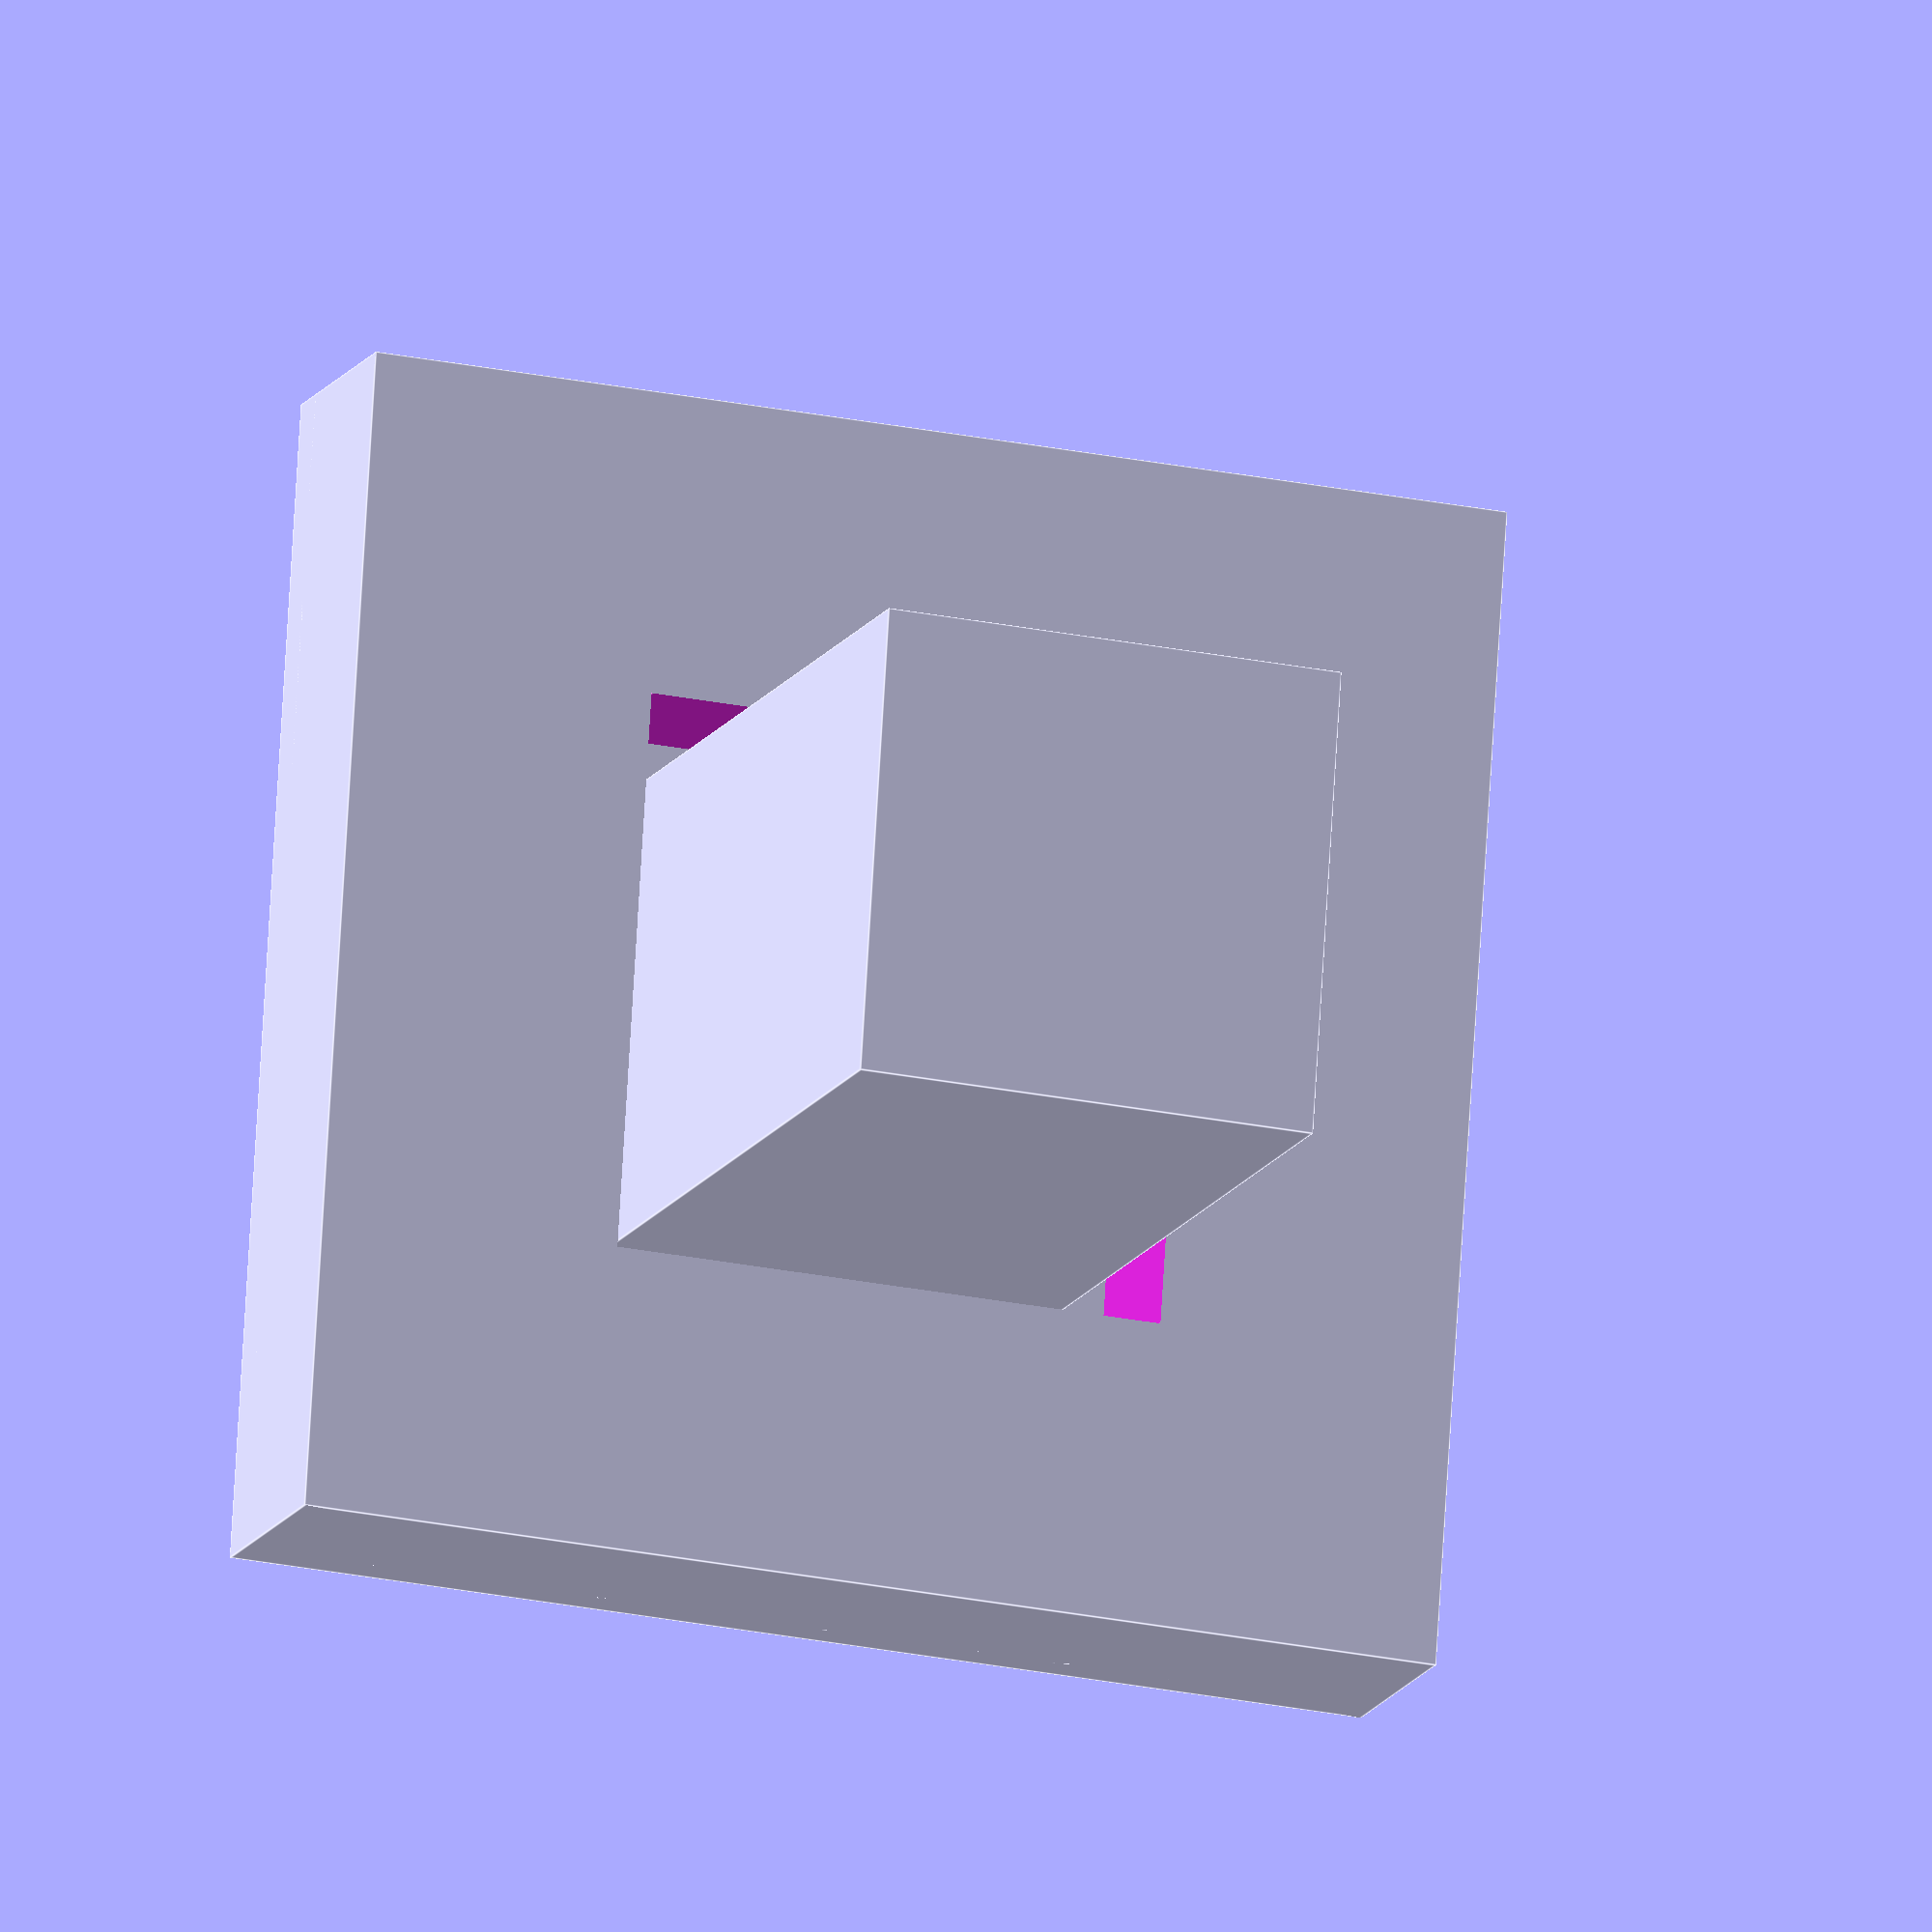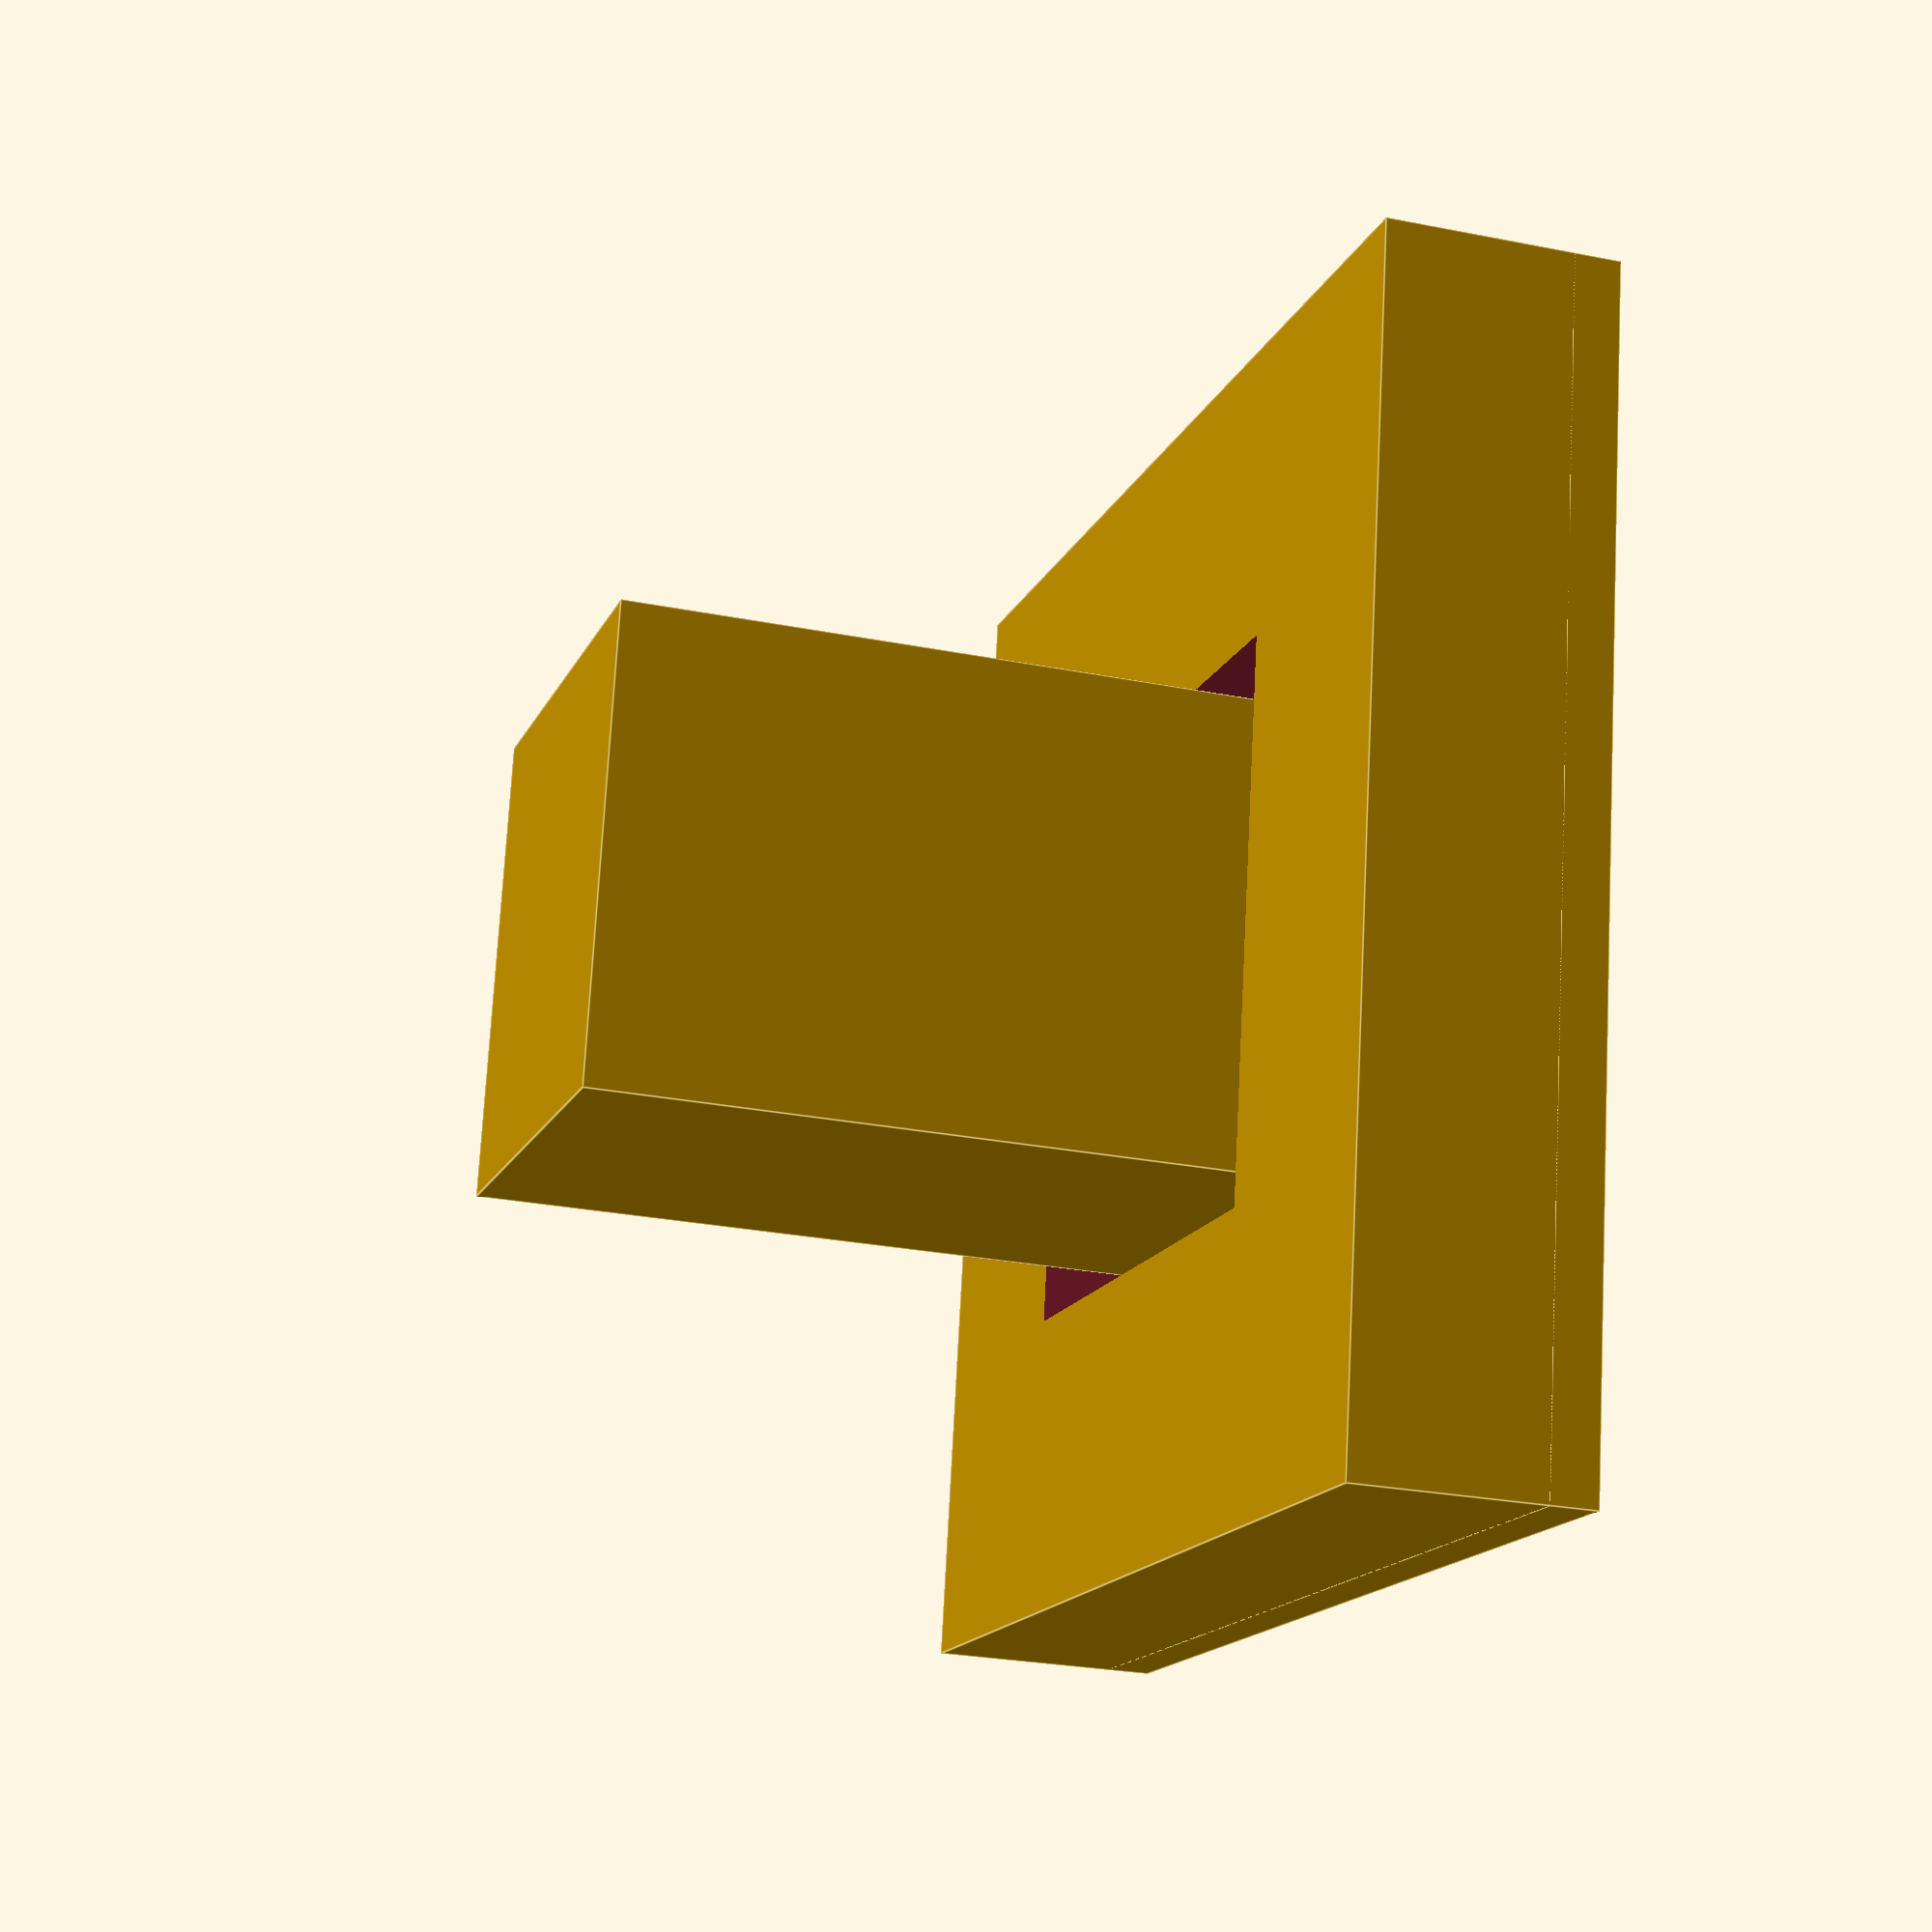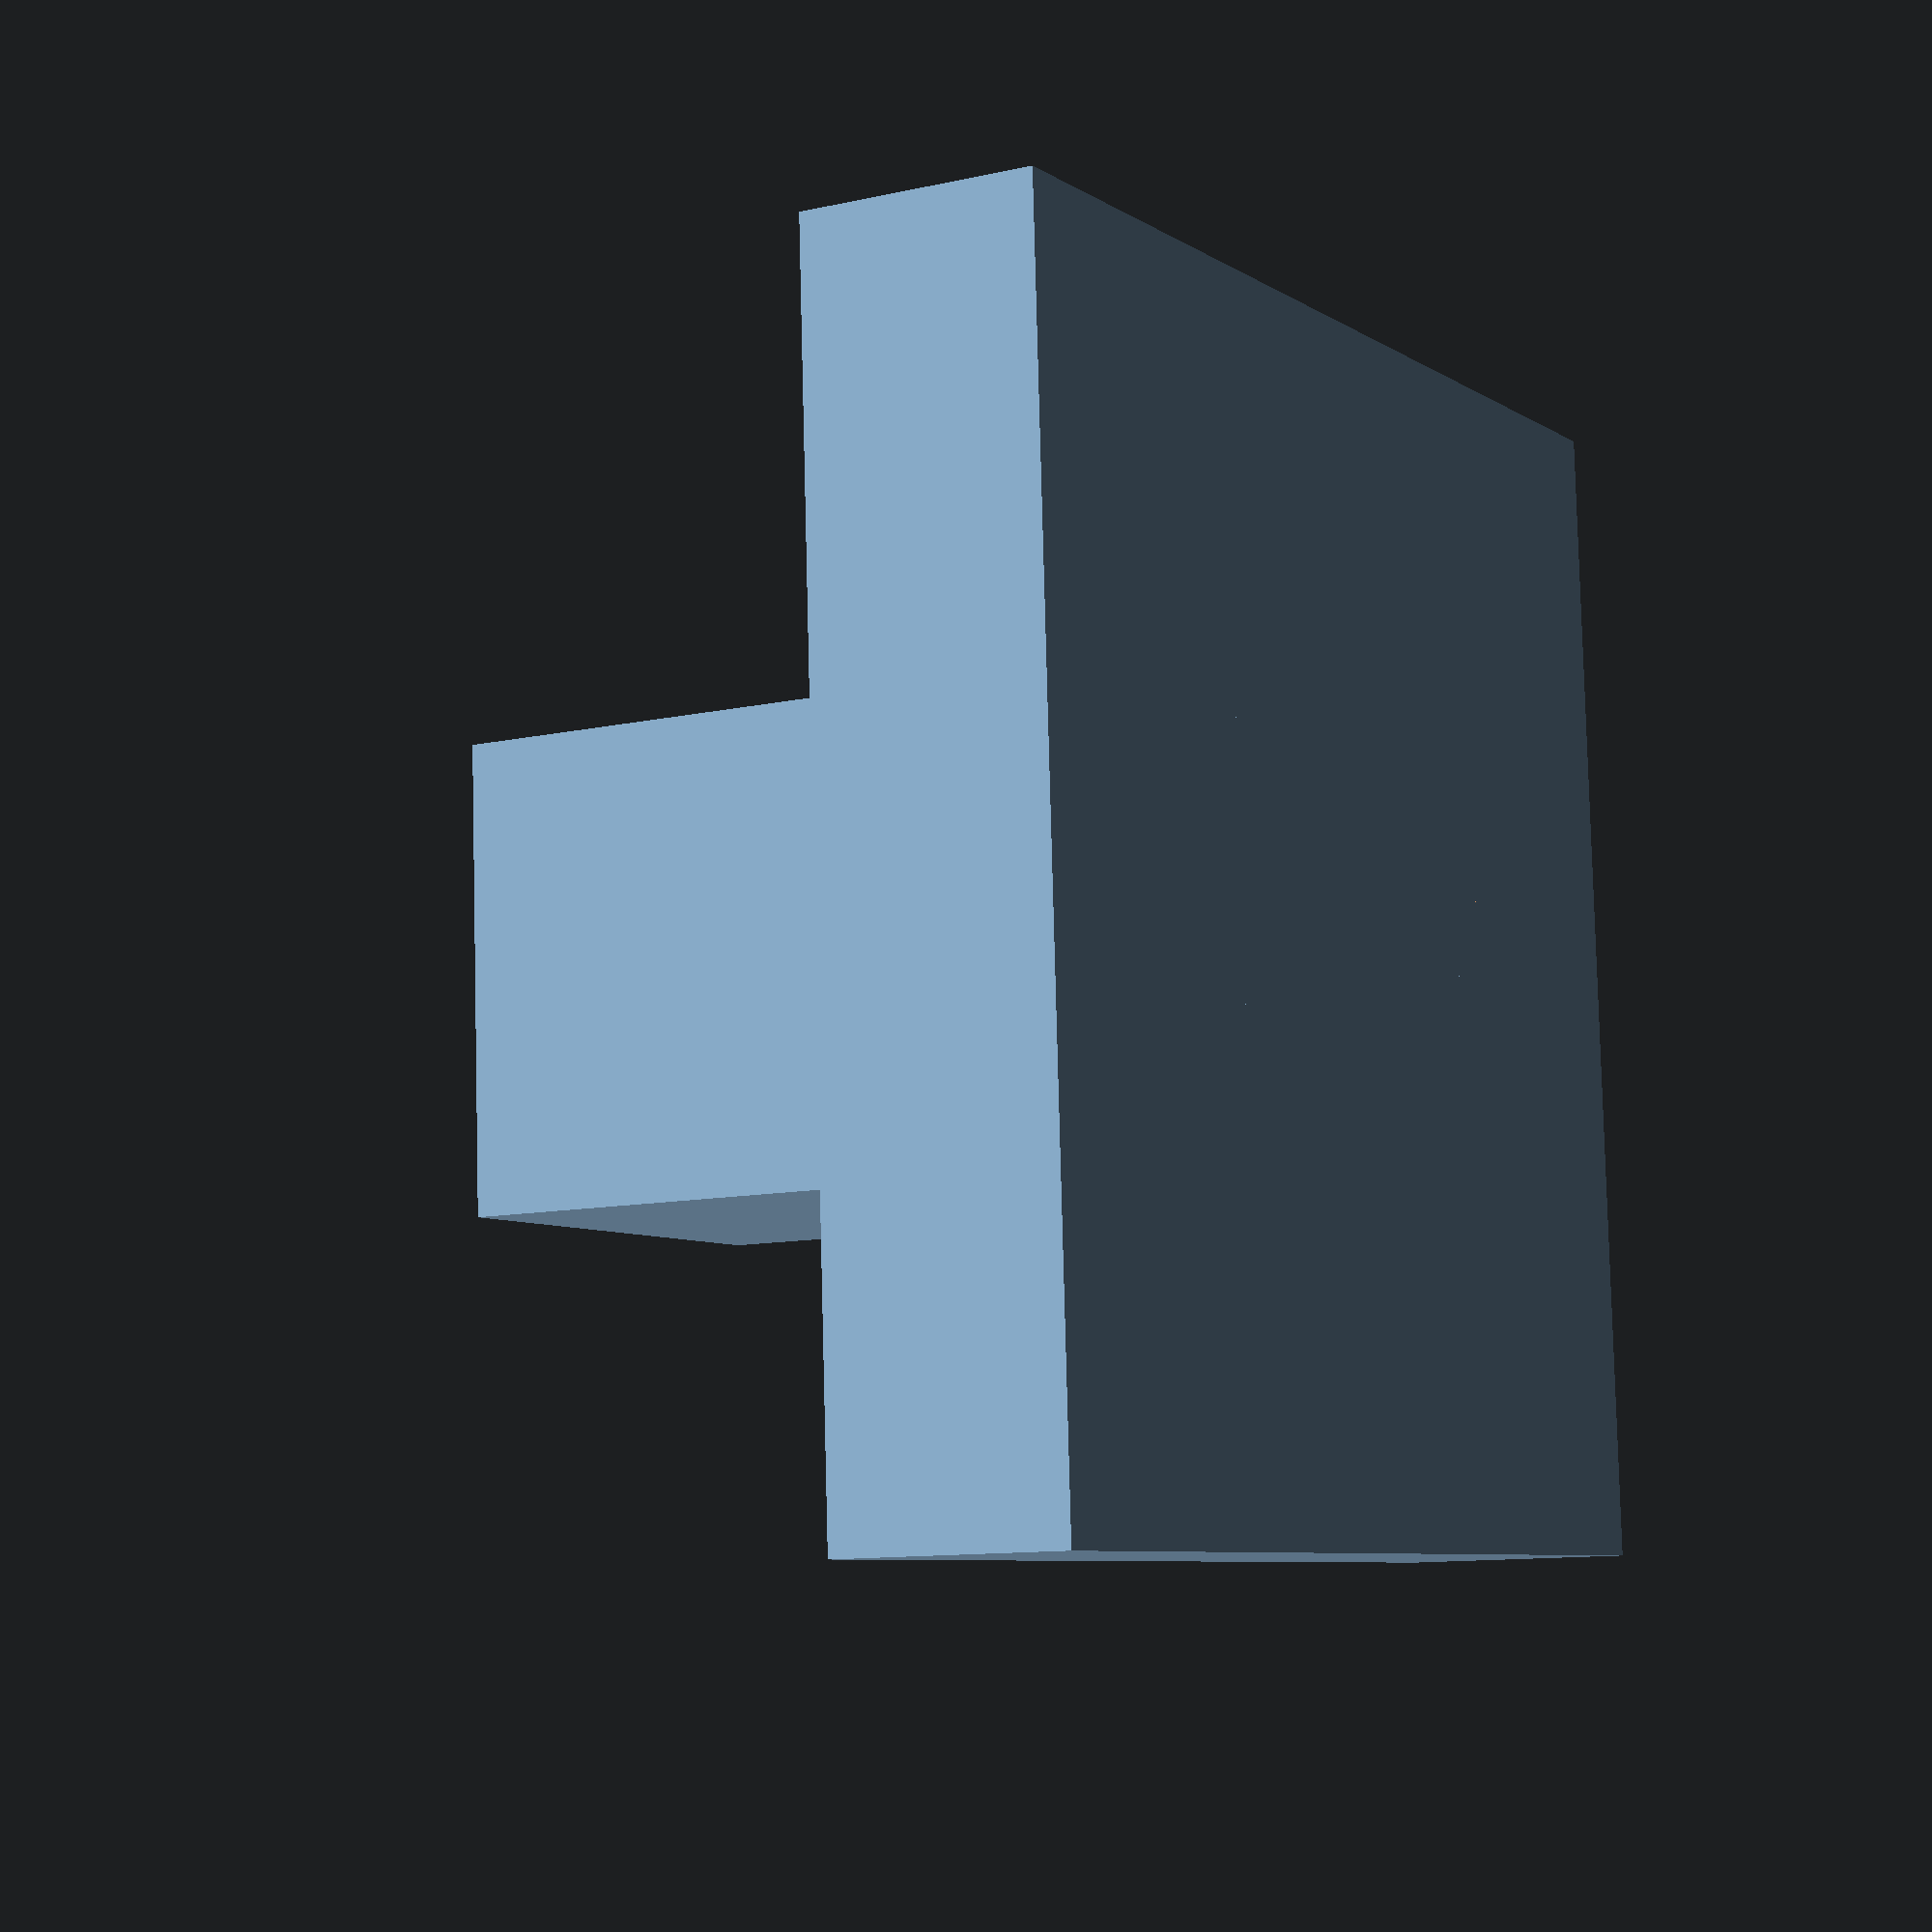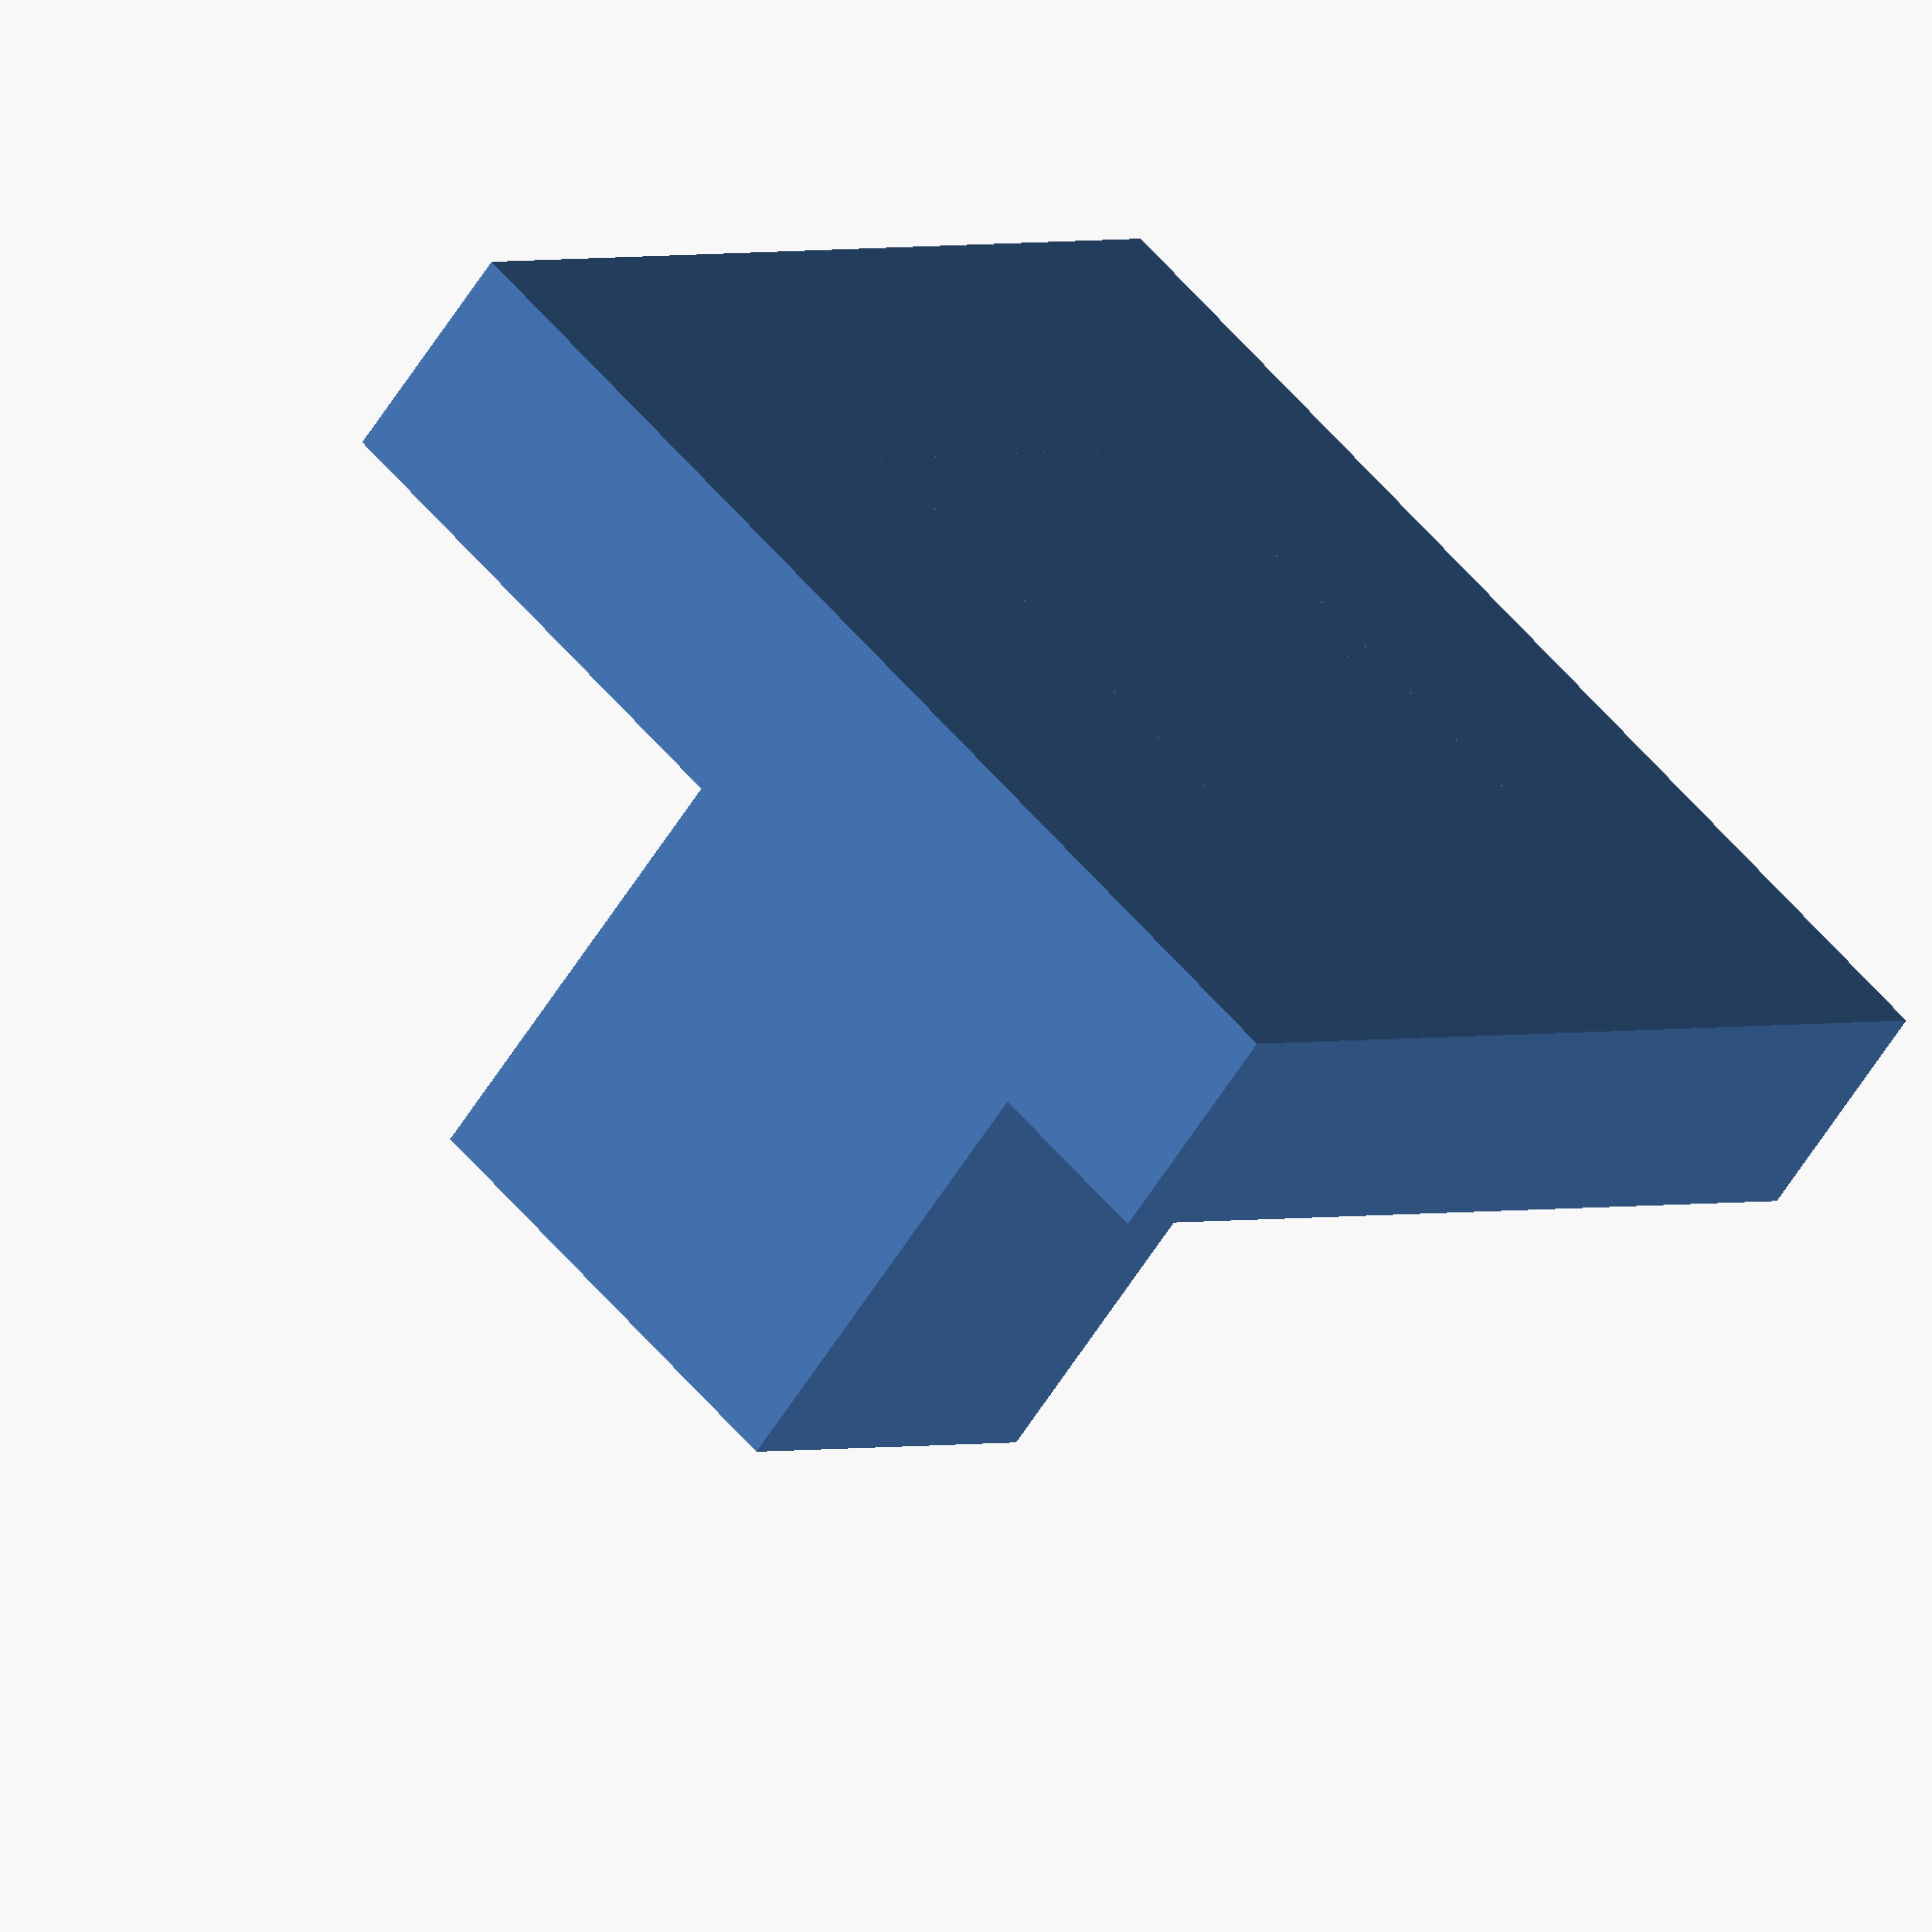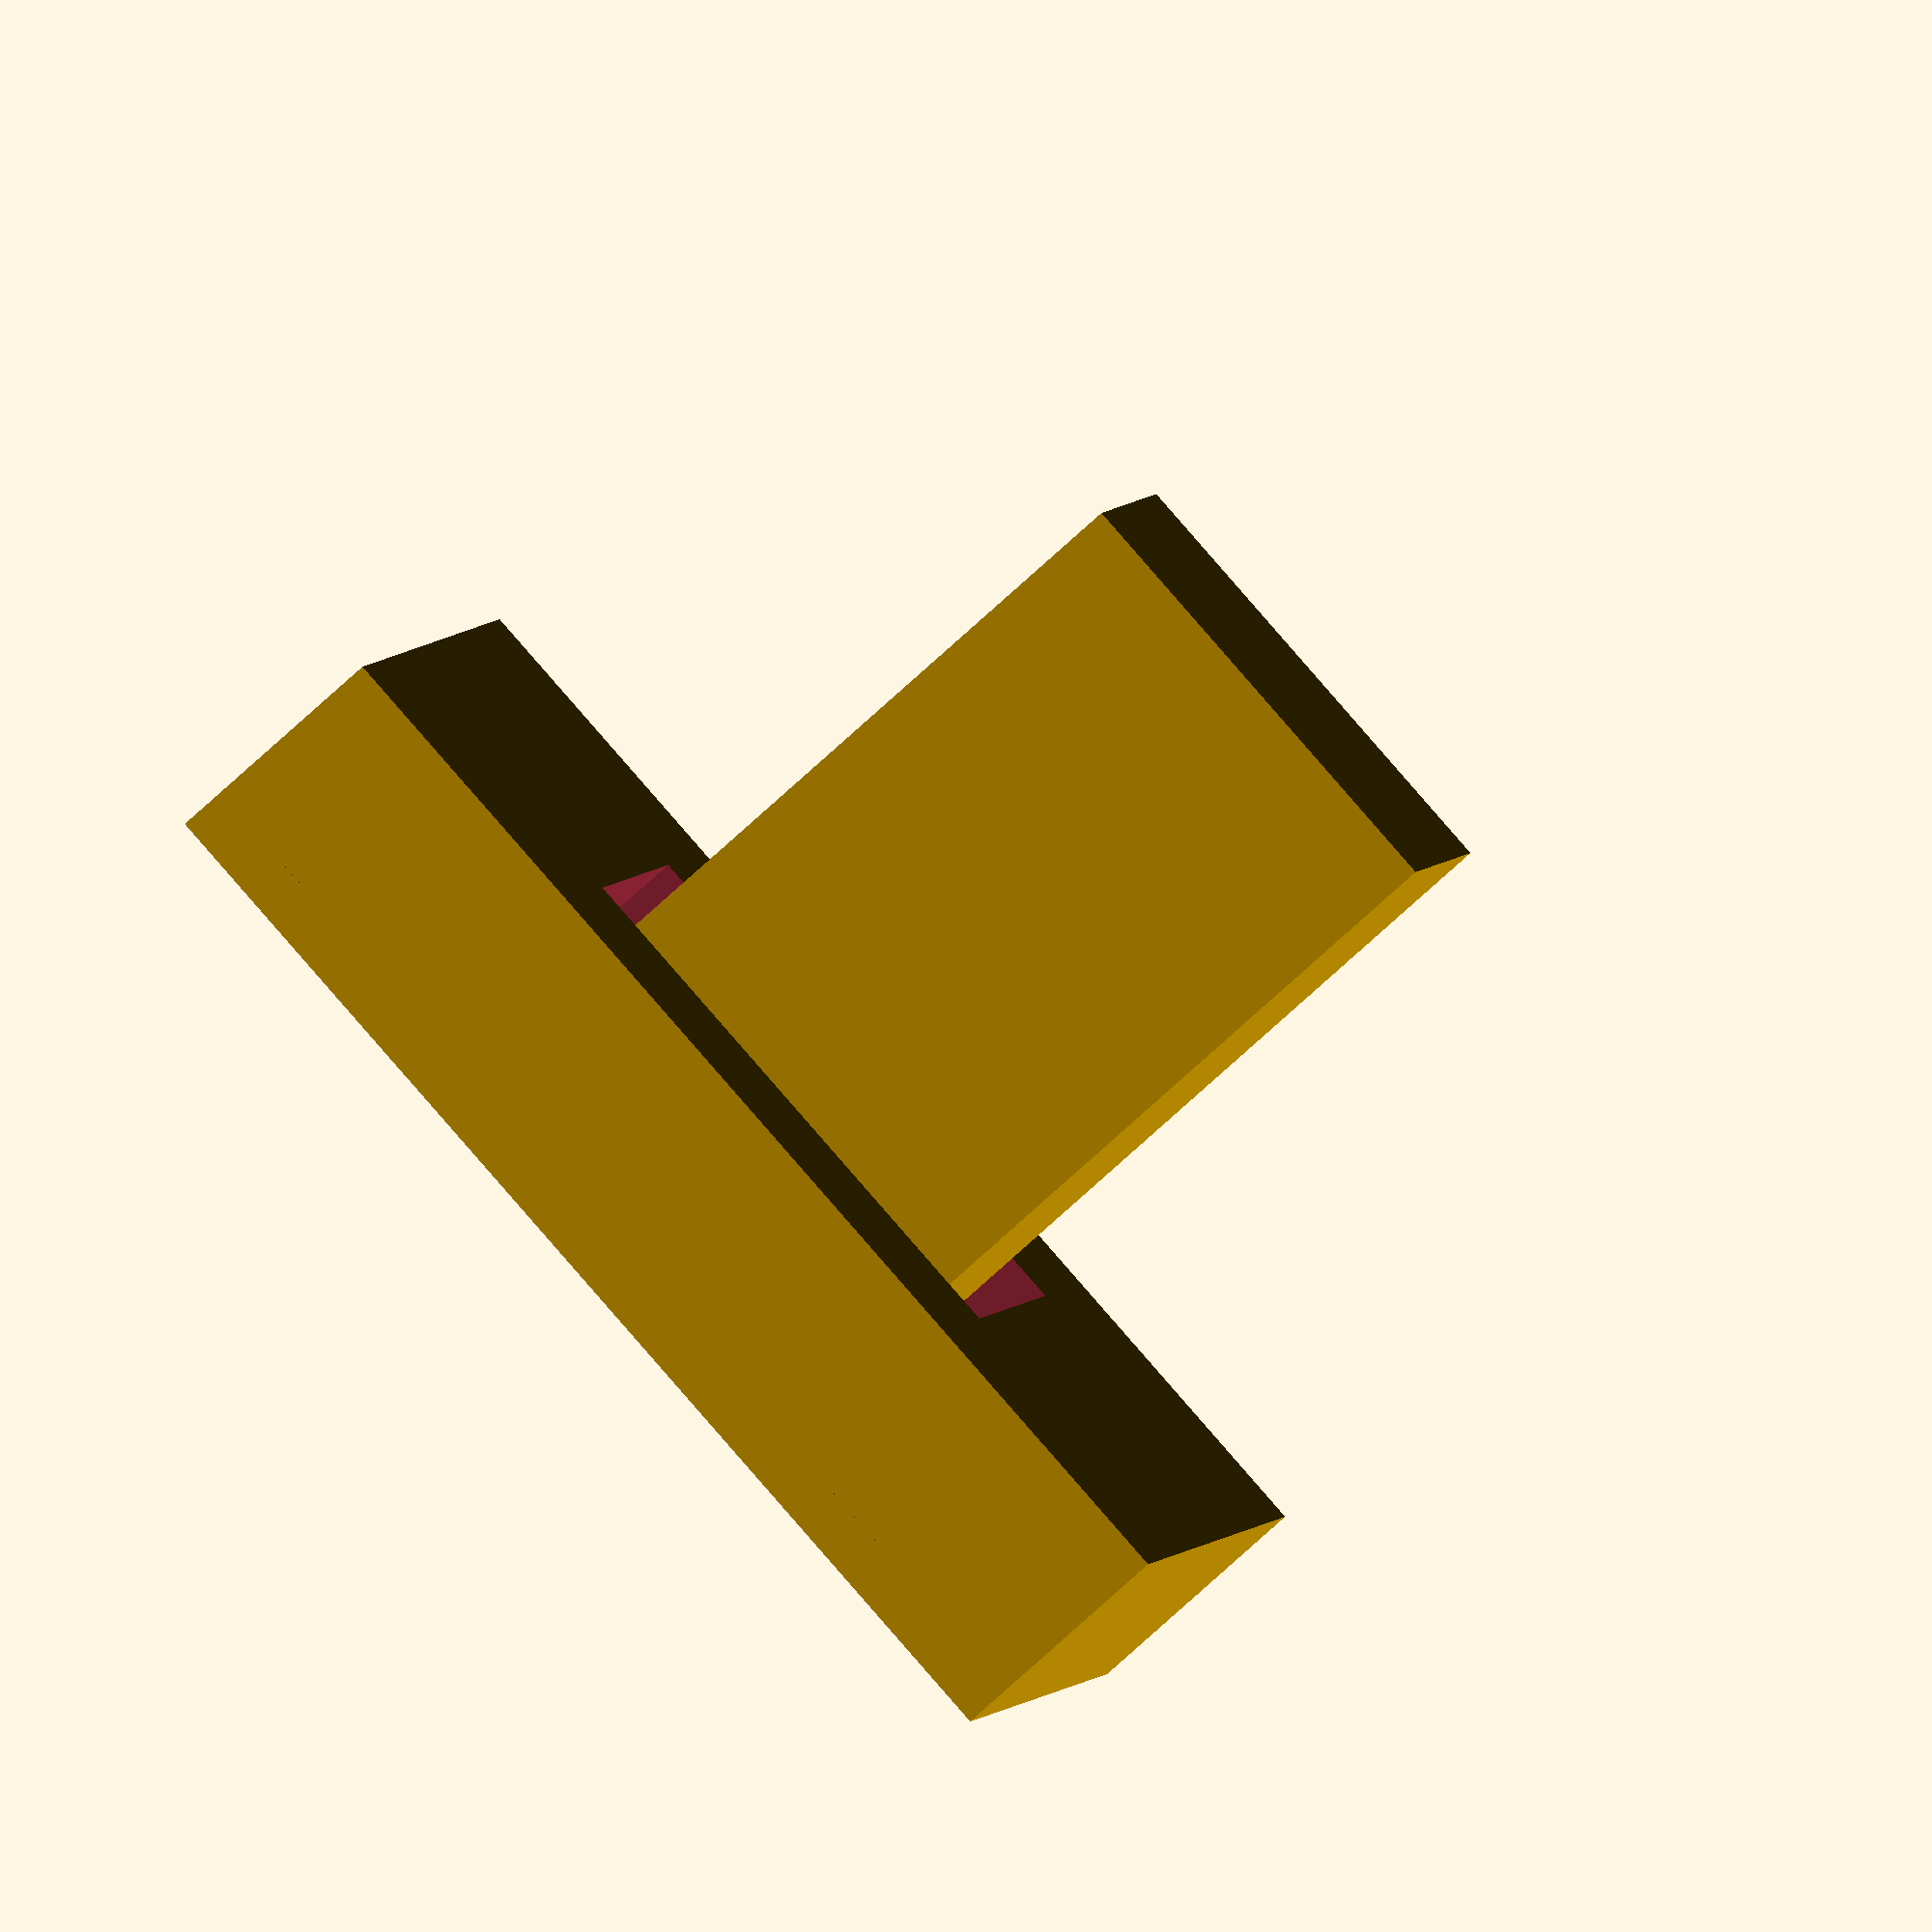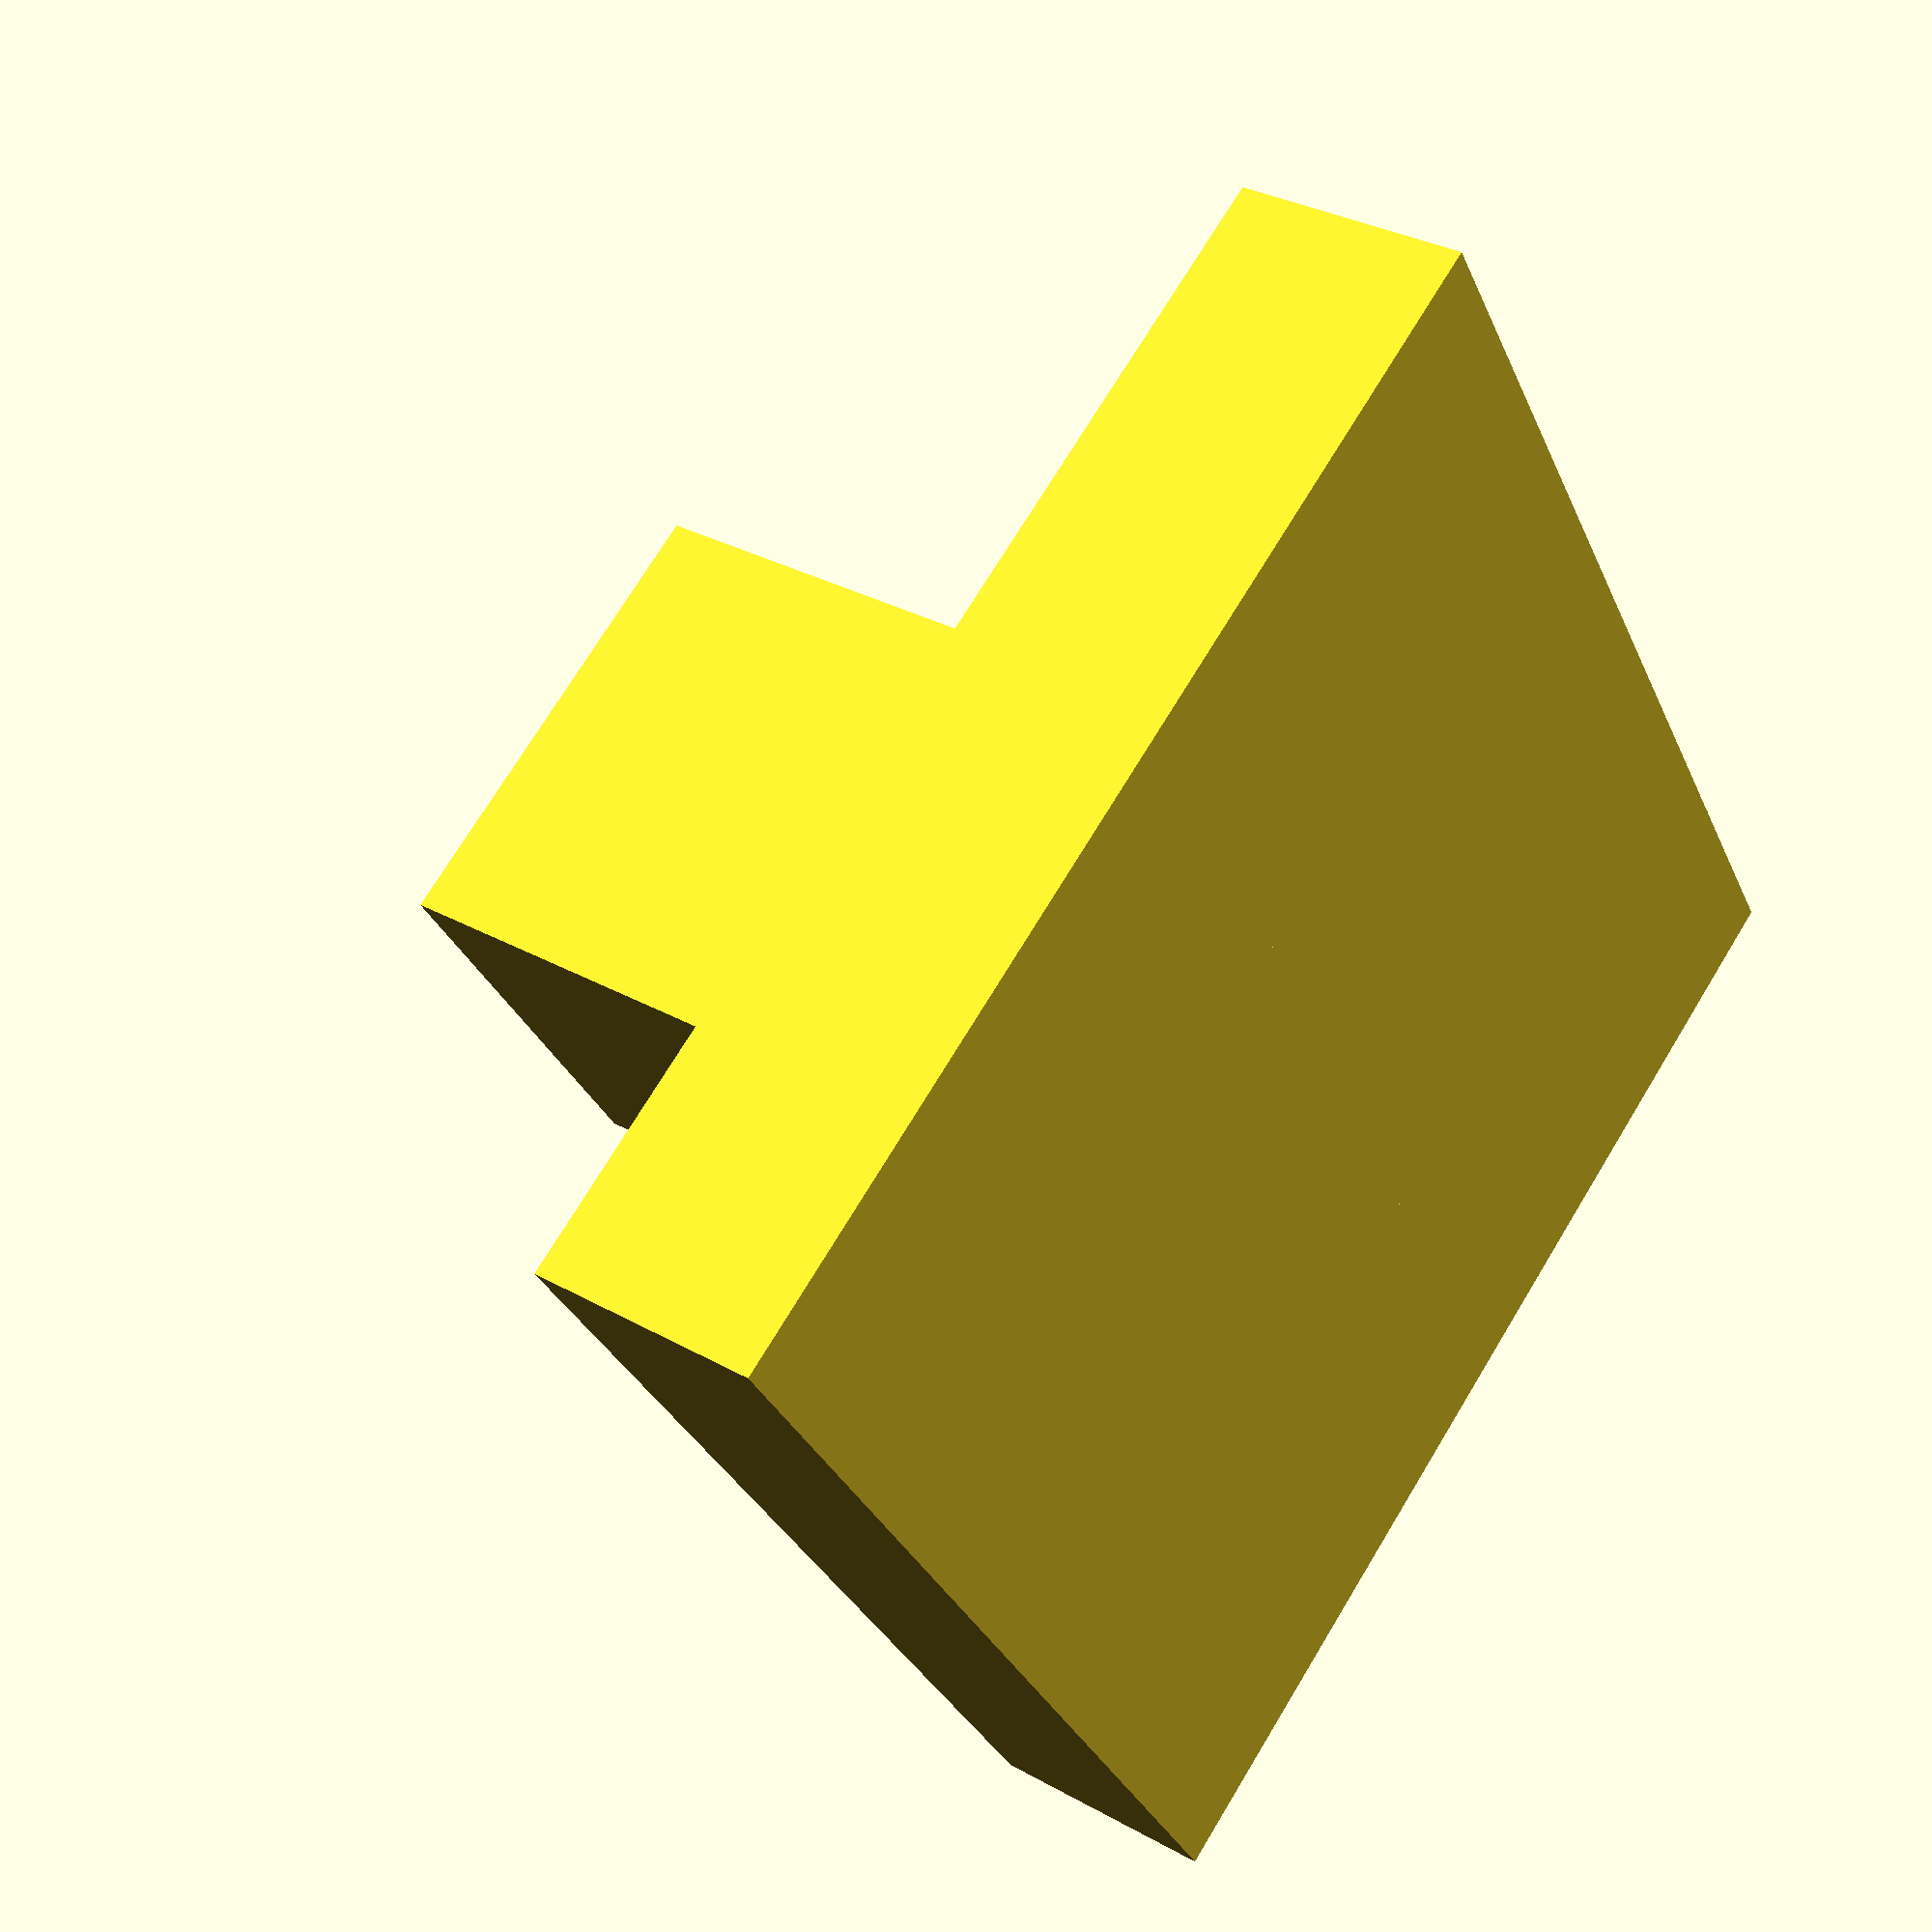
<openscad>
// En dessous je ne modifie que si je comprends ce que je fais,
// et je demande à un animateur de regarder avec moi

aucentre = 0; O=0;o=O;
enlongueur = 1; C=1;c=C;
danslecoin = 2; encoin=2; V=2;v=V;

gardeles = 0; gardelescoins = 0; enleve0coin= 0; basecomplete = 0; X=0;x=X;
enleve1coin = 1; enleve1coins = 1; garde2coins = 1; Y=1;y=Y;
enleve2coins = 2; enleve2coin = 2; I=2;i=Y;

taille = 25;
interieur = 10;
hauteur = 30;
base_hauteur = 15;
epaisseur = 0.3;

$vpt = [ 0, 0, hauteur/2.5 ]; // translation de la vue par défaut
$vpr = [ 50, 0.00, 45 ]; // rotation de la vue par défaut
$vpd = 110;


module base(taille) {
    cube([taille,taille,epaisseur]);
}

module tour(interieur,hauteur,positiondelatour) {
    if (positiondelatour==O) {
        translate([(taille-interieur)/2,(taille-interieur)/2,0])
        cube([interieur,interieur,hauteur]);
    }
    if (positiondelatour==C) {
        translate([(taille-interieur)/2,(taille-interieur)/2,0])
        cube([taille-((taille-interieur)/2),interieur,hauteur]);
    }
    if (positiondelatour==V) {
        translate([(taille-interieur),0,0])
        cube([interieur,interieur,hauteur]);
    }
}

module moat(interieur,positiondelatour) {
    if (positiondelatour==O) {
        translate([(taille-interieur-2)/2,(taille-interieur-2)/2,0])
        cube([interieur+2,interieur+2,base_hauteur]);
    }
    if (positiondelatour==C) {
        translate([(taille-interieur-2)/2,(taille-interieur-2)/2,0])
        cube([taille,interieur+2,base_hauteur]);
    }
    if (positiondelatour==V) {
        translate([(taille-interieur)-2,0,0])
        cube([interieur+2,interieur+2,base_hauteur]);
    }
}

module coin(offset_x,offset_y) {
    translate([offset_x,offset_y,0])
    cube([(taille-interieur)/2,(taille-interieur)/2,base_hauteur]);
}

module base(taille,hauteur) {
    cube([taille,taille,hauteur]);
}

module bloc(positiondelatour,coins,hauteurdelatour, hauteurdelabase) {
    
    translate([-taille/2, -taille/2, 0])

    difference() {
        union() {
            base(taille);
            difference() {
                base(taille,min(base_hauteur,hauteurdelabase));
                moat(interieur,positiondelatour);
            }
            tour(interieur,min(hauteur,hauteurdelatour),positiondelatour);
        }
        union() {
            if(coins>X) coin(0,0);
            if(coins>Y) coin(taille-(taille-interieur)/2,taille-(taille-interieur)/2);
        }
    }
}

// Ici c'est mon objet à moi: je peux changer les valeurs après les signes =

bloc(

// la tour peut être : aucentre, danslecoin ou enlongueur

positiondelatour = aucentre

,// Je mets basecomplete, enleve1coin ou enleve2coins

coins = basecomplete

,// La hauteur de ma tour entre 0 et 30 mm

hauteurdelatour = 18

,// La hauteur de ma base entre 0 et 15 mm

hauteurdelabase = 5

);

</openscad>
<views>
elev=13.5 azim=93.6 roll=341.7 proj=o view=edges
elev=26.1 azim=190.2 roll=72.4 proj=p view=edges
elev=10.5 azim=182.9 roll=120.1 proj=p view=wireframe
elev=64.0 azim=229.7 roll=147.2 proj=o view=solid
elev=260.3 azim=99.9 roll=228.1 proj=o view=wireframe
elev=148.4 azim=213.7 roll=51.5 proj=p view=solid
</views>
